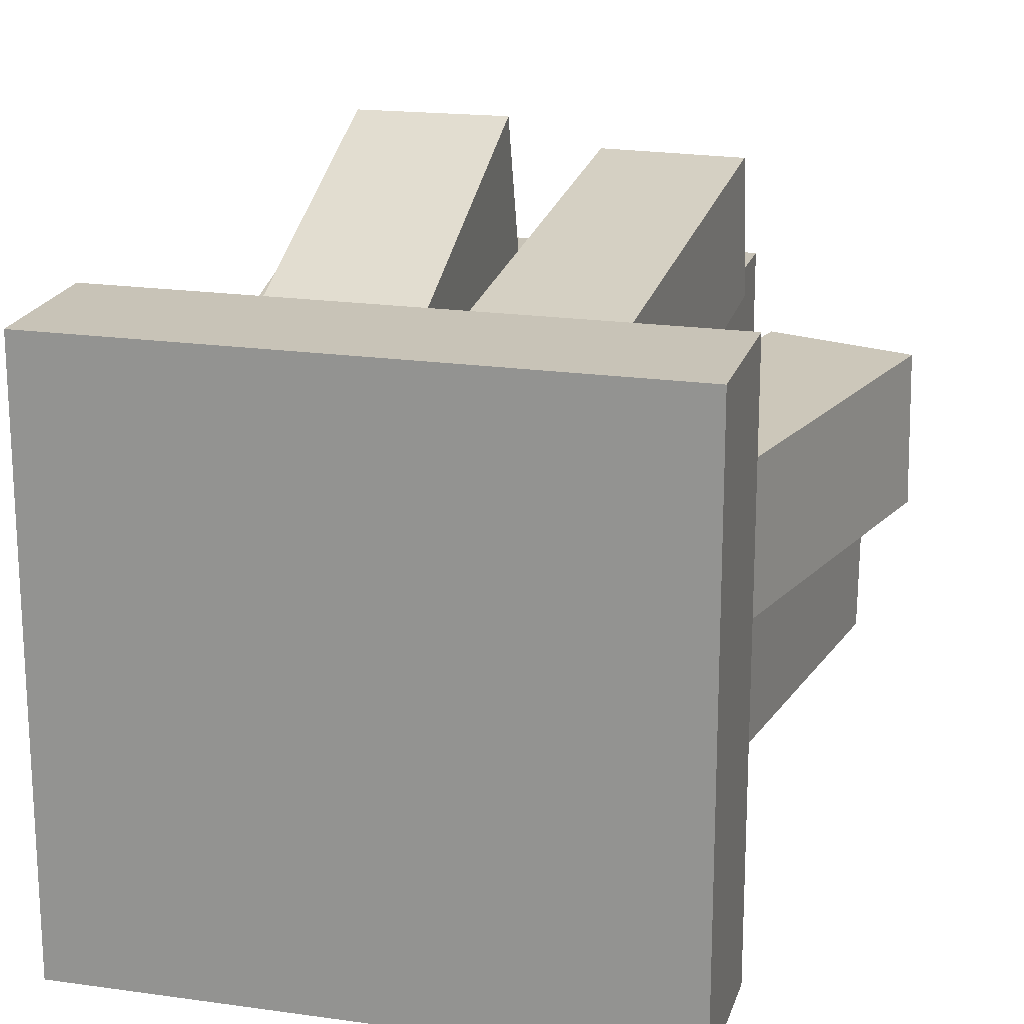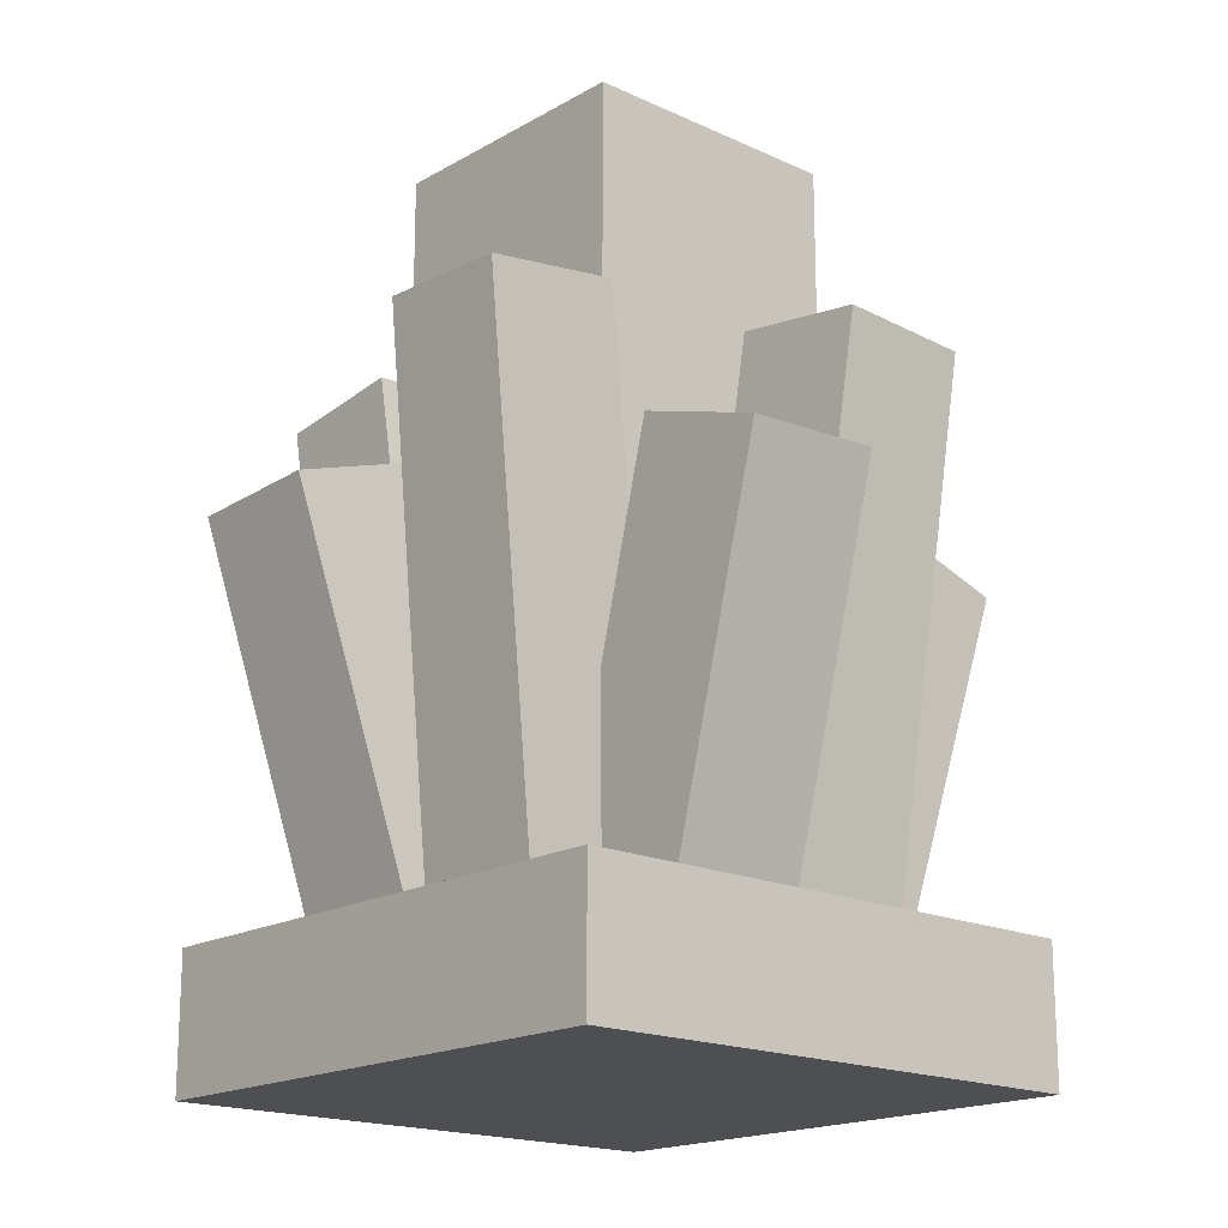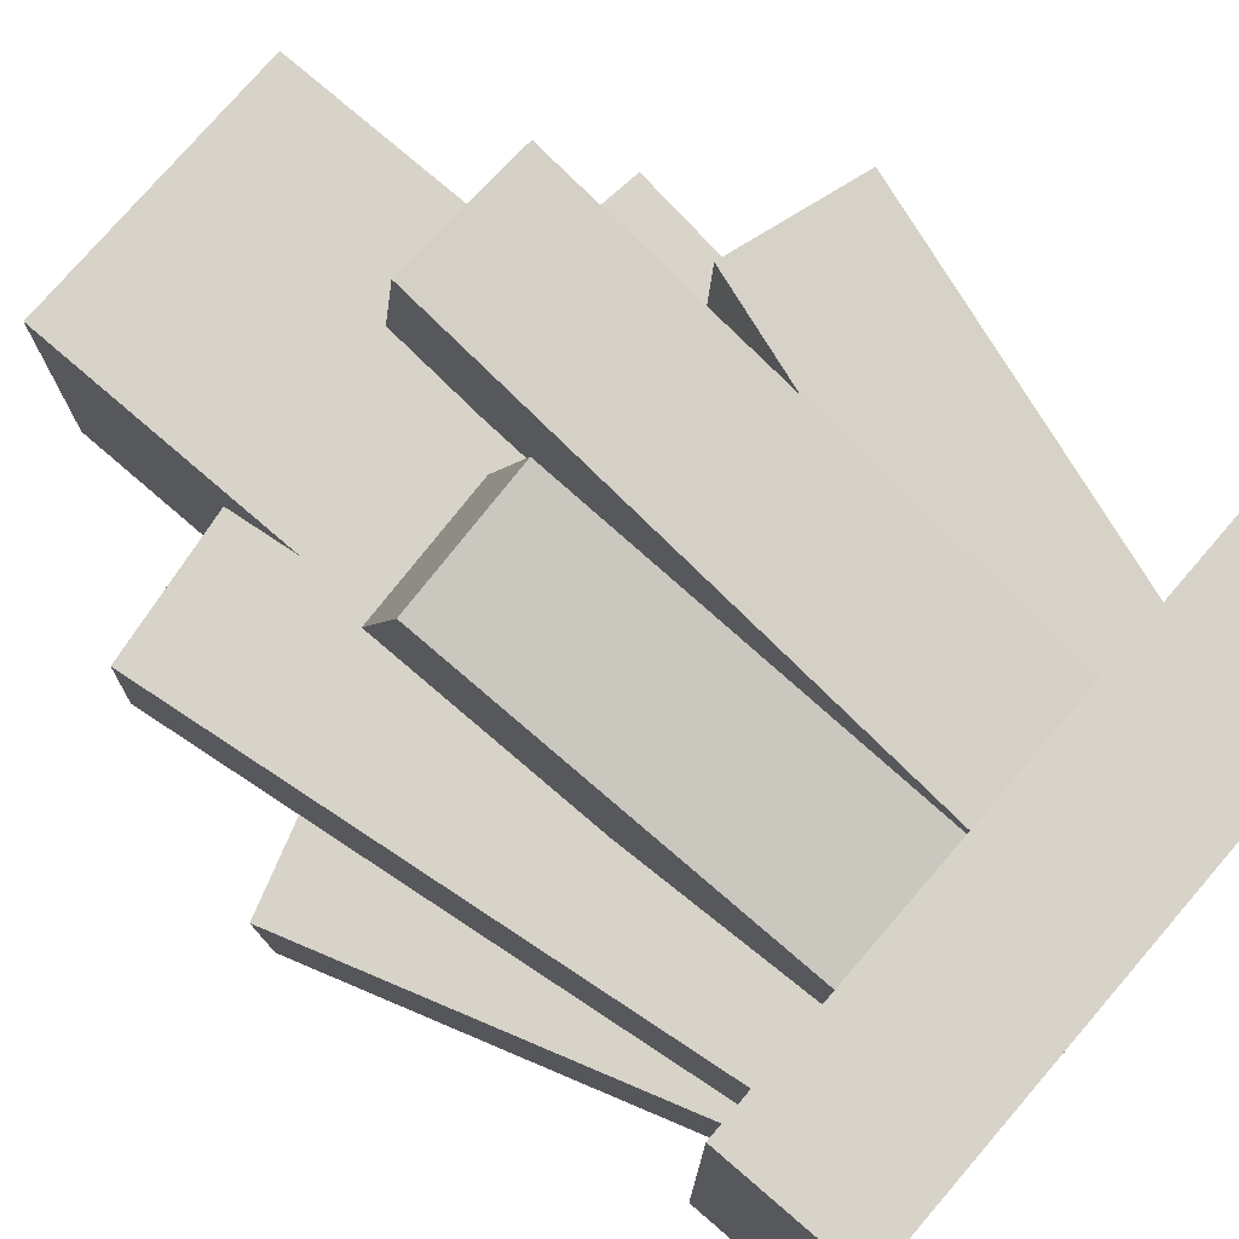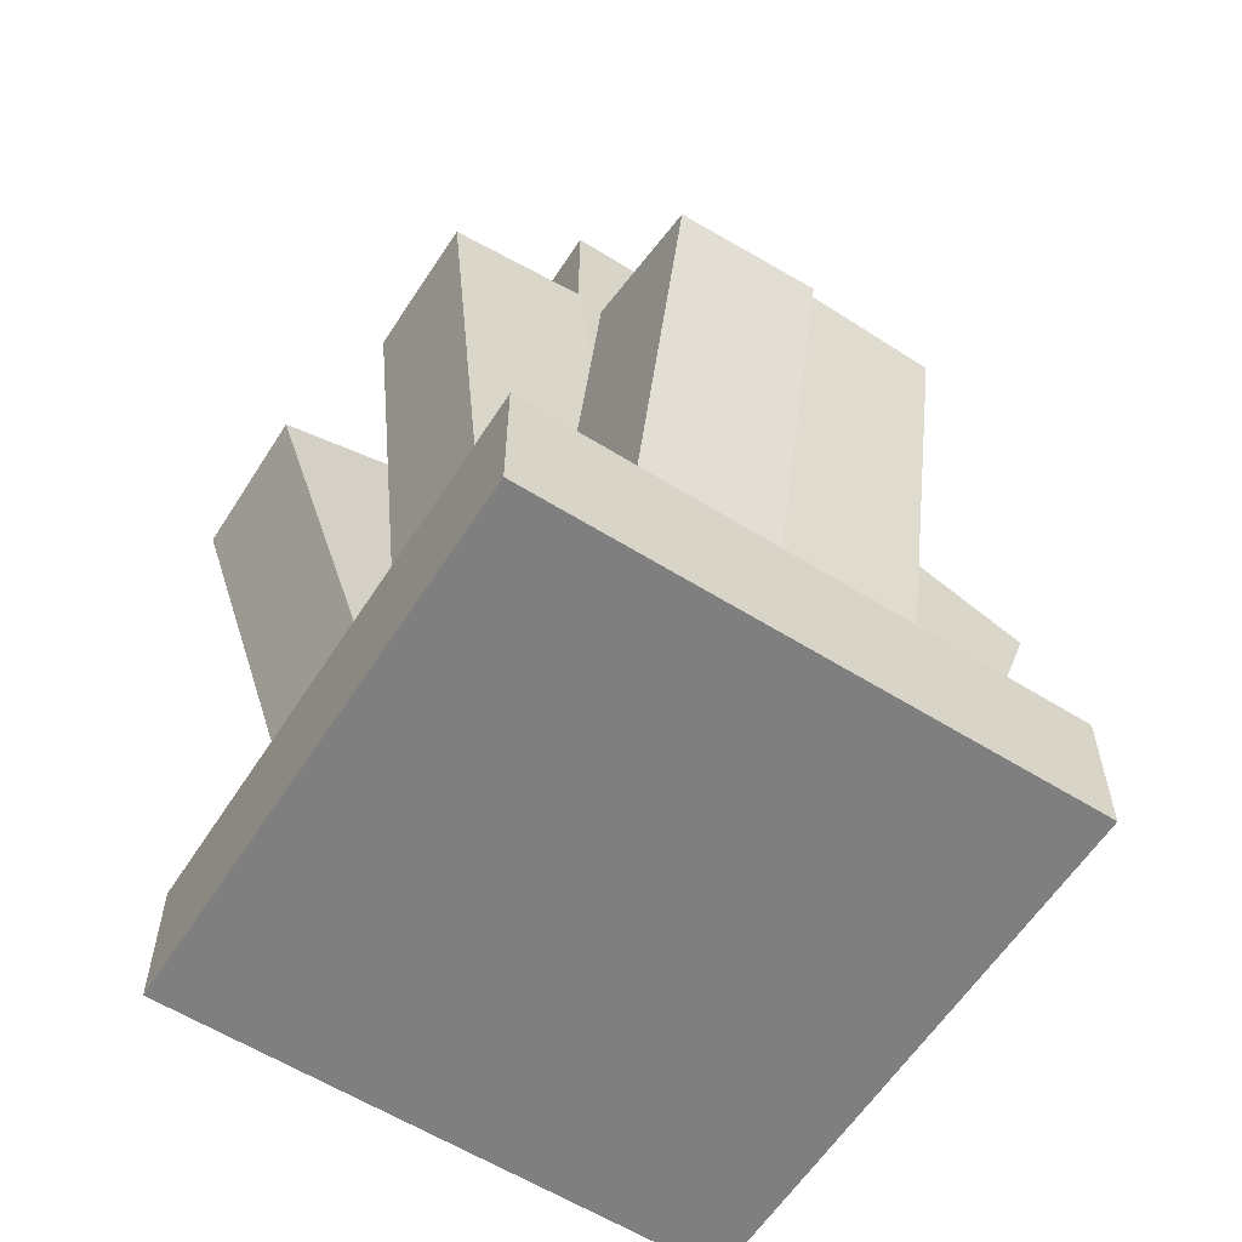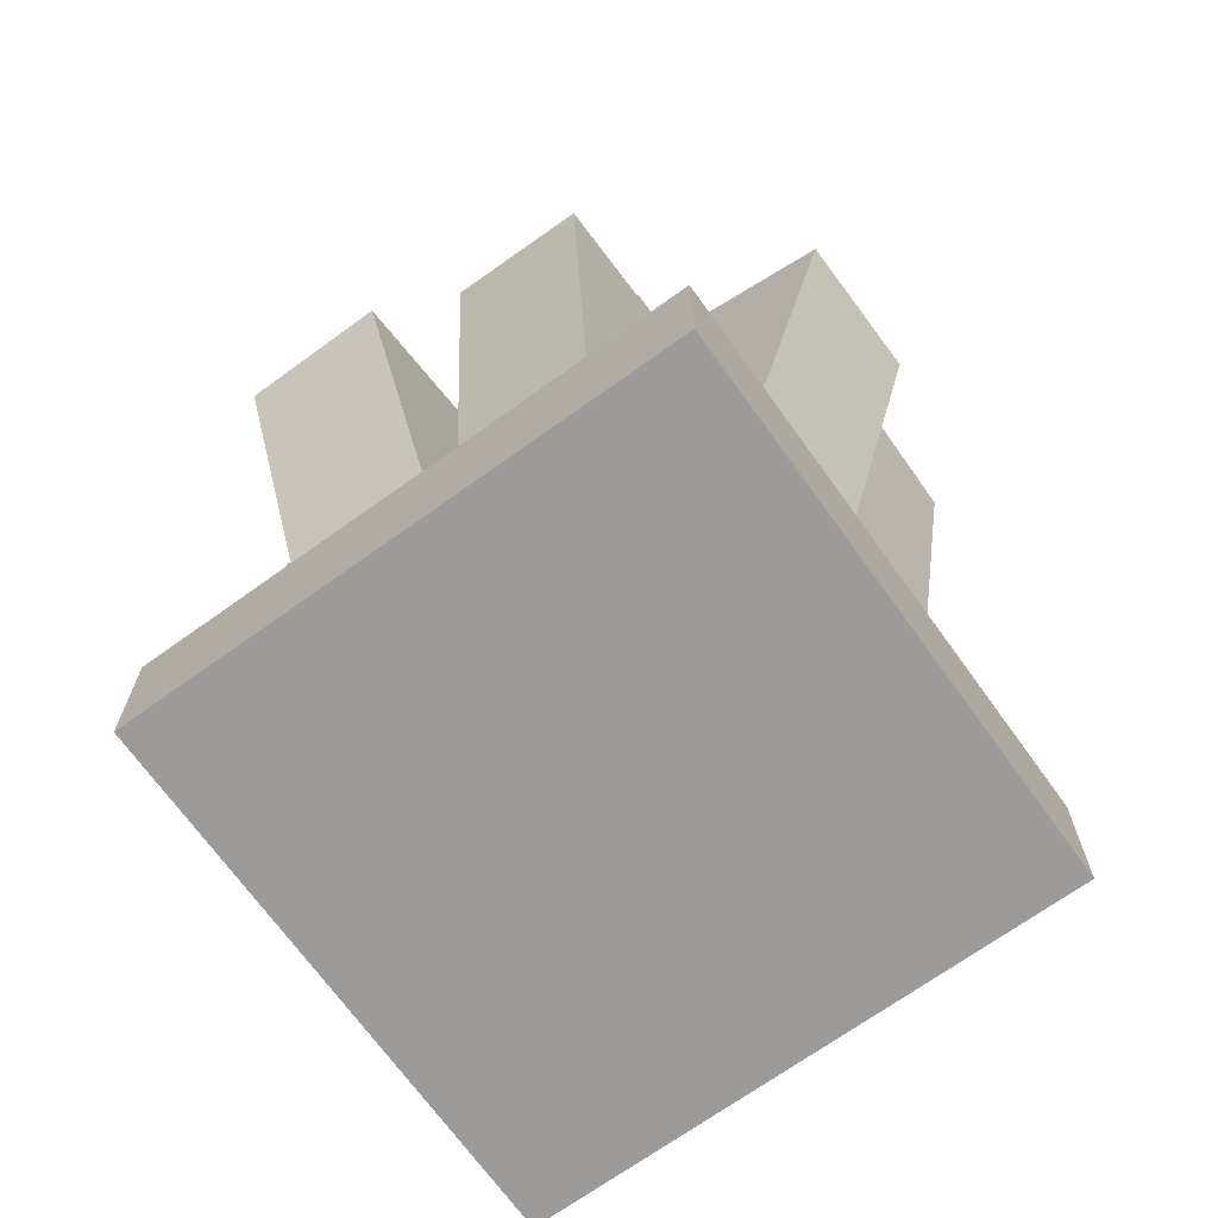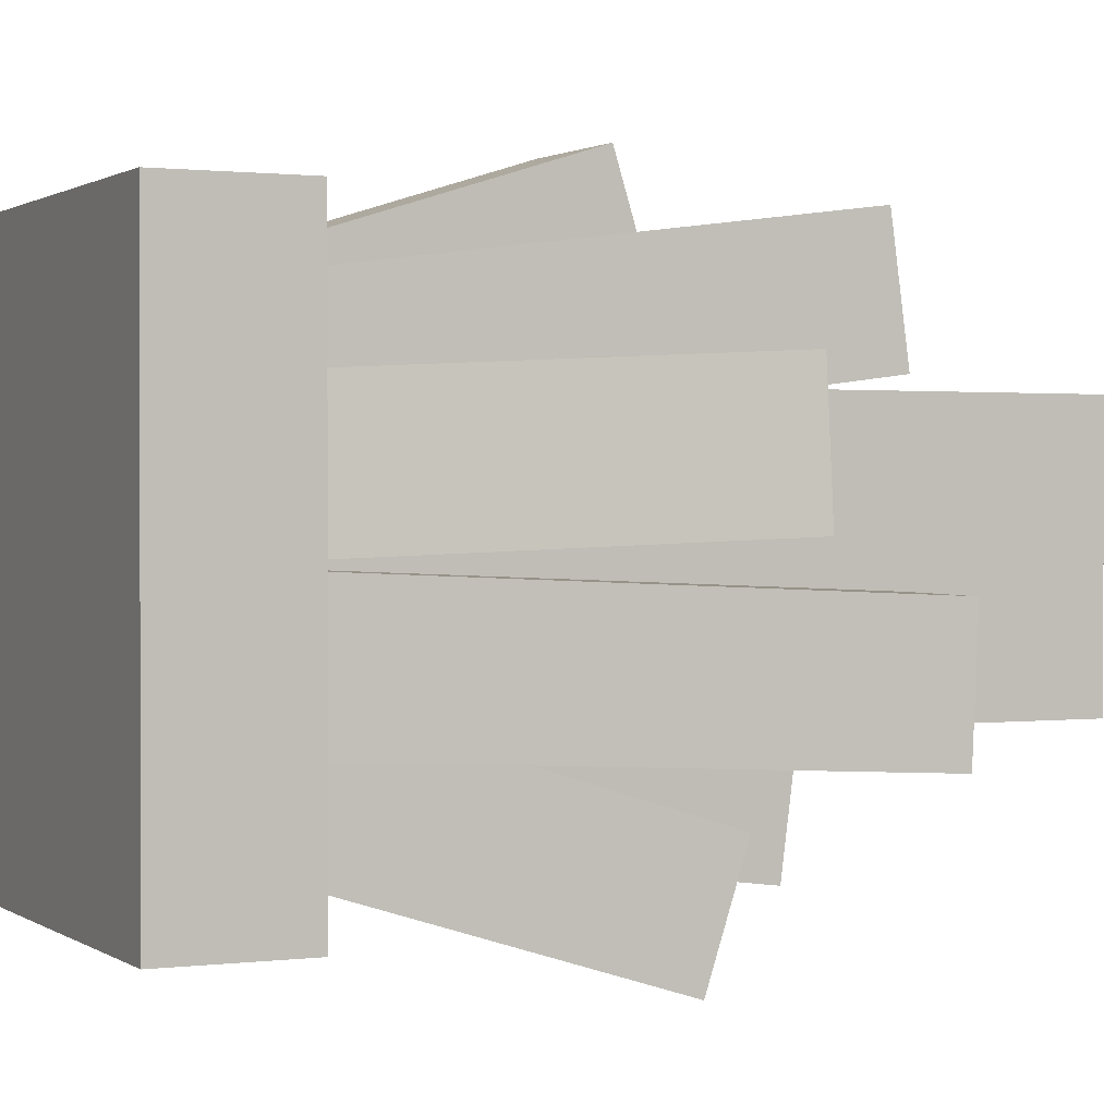
<metadata>
{"format":"obj","ext":"obj","renderer":"f3d","projection":"perspective","resolution":1024,"background":"white","views":[{"elev":19.7,"azim":14.9,"up":"+Z"},{"elev":-17.9,"azim":-132.0,"up":"+Y"},{"elev":76.4,"azim":-49.3,"up":"+Z"},{"elev":-59.7,"azim":57.4,"up":"+Y"},{"elev":-69.8,"azim":35.7,"up":"+Y"},{"elev":1.0,"azim":64.7,"up":"+Z"}]}
</metadata>
<code>
o Prism_cube.008
v 0.75 0.0625 0.75
v 0.75 -0.0625 0.75
v 0.75 0.0625 0.25
v 0.75 -0.0625 0.25
v 0.25 0.0625 0.25
v 0.25 -0.0625 0.25
v 0.25 0.0625 0.75
v 0.25 -0.0625 0.75
v 0.625 0.75 0.625
v 0.625 -0 0.625
v 0.625 0.75 0.375
v 0.625 0 0.375
v 0.375 0.75 0.375
v 0.375 0 0.375
v 0.375 0.75 0.625
v 0.375 -0 0.625
v 0.6439 0.4302 0.303
v 0.6257 0.01332 0.4346
v 0.6423 0.3926 0.1838
v 0.6241 -0.02423 0.3154
v 0.5174 0.3981 0.1838
v 0.4992 -0.01878 0.3154
v 0.519 0.4356 0.303
v 0.5008 0.01878 0.4346
v 0.4826 0.3981 0.8162
v 0.5008 -0.01878 0.6846
v 0.481 0.4356 0.697
v 0.4992 0.01878 0.5654
v 0.3561 0.4302 0.697
v 0.3743 0.01332 0.5654
v 0.3577 0.3926 0.8162
v 0.3759 -0.02423 0.6846
v 0.3032 0.4356 0.4809
v 0.4346 0.01879 0.5
v 0.3048 0.4304 0.356
v 0.4362 0.01359 0.3751
v 0.1856 0.3929 0.356
v 0.317 -0.02399 0.3751
v 0.184 0.3981 0.4809
v 0.3154 -0.01879 0.5
v 0.8144 0.3929 0.644
v 0.683 -0.02399 0.6249
v 0.816 0.3981 0.5191
v 0.6846 -0.01879 0.5
v 0.6968 0.4356 0.5191
v 0.5654 0.01879 0.5
v 0.6952 0.4304 0.644
v 0.5638 0.01359 0.6249
v 0.6489 0.5436 0.7604
v 0.6245 -0.0136 0.687
v 0.6496 0.5599 0.6365
v 0.6252 0.002698 0.563
v 0.5247 0.5653 0.6365
v 0.5004 0.00815 0.563
v 0.524 0.549 0.7604
v 0.4996 -0.00815 0.687
v 0.3643 0.5599 0.6494
v 0.4377 0.002752 0.6249
v 0.3636 0.5653 0.5245
v 0.437 0.008158 0.5
v 0.2397 0.549 0.5245
v 0.313 -0.008158 0.5
v 0.2404 0.5436 0.6494
v 0.3137 -0.01356 0.6249
v 0.7603 0.549 0.4755
v 0.687 -0.008158 0.5
v 0.7596 0.5436 0.3506
v 0.6863 -0.01356 0.3751
v 0.6357 0.5599 0.3506
v 0.5623 0.002752 0.3751
v 0.6364 0.5653 0.4755
v 0.563 0.008158 0.5
v 0.4753 0.5653 0.3635
v 0.4996 0.00815 0.437
v 0.476 0.549 0.2396
v 0.5004 -0.00815 0.313
v 0.3511 0.5436 0.2396
v 0.3755 -0.0136 0.313
v 0.3504 0.5599 0.3635
v 0.3748 0.002698 0.437
f 6 8 7 5
f 7 1 3 5
f 6 4 2 8
f 8 2 1 7
f 4 6 5 3
f 10 12 11 9
f 14 16 15 13
f 15 9 11 13
f 14 12 10 16
f 16 10 9 15
f 12 14 13 11
f 62 64 63 61
f 48 42 41 47
f 58 60 59 57
f 36 38 37 35
f 79 73 75 77
f 28 30 29 27
f 55 49 51 53
f 46 44 42 48
f 20 22 21 19
f 30 28 26 32
f 63 57 59 61
f 30 32 31 29
f 32 26 25 31
f 46 48 47 45
f 80 74 73 79
f 47 41 43 45
f 64 58 57 63
f 76 78 77 75
f 24 18 17 23
f 56 50 49 55
f 42 44 43 41
f 50 52 51 49
f 31 25 27 29
f 23 17 19 21
f 34 36 35 33
f 78 80 79 77
f 68 70 69 67
f 39 33 35 37
f 74 76 75 73
f 52 54 53 51
f 38 40 39 37
f 22 20 18 24
f 22 24 23 21
f 70 68 66 72
f 26 28 27 25
f 78 76 74 80
f 72 66 65 71
f 70 72 71 69
f 71 65 67 69
f 38 36 34 40
f 66 68 67 65
f 44 46 45 43
f 60 62 61 59
f 54 56 55 53
f 62 60 58 64
f 54 52 50 56
f 40 34 33 39
f 18 20 19 17
f 2 4 3 1

</code>
